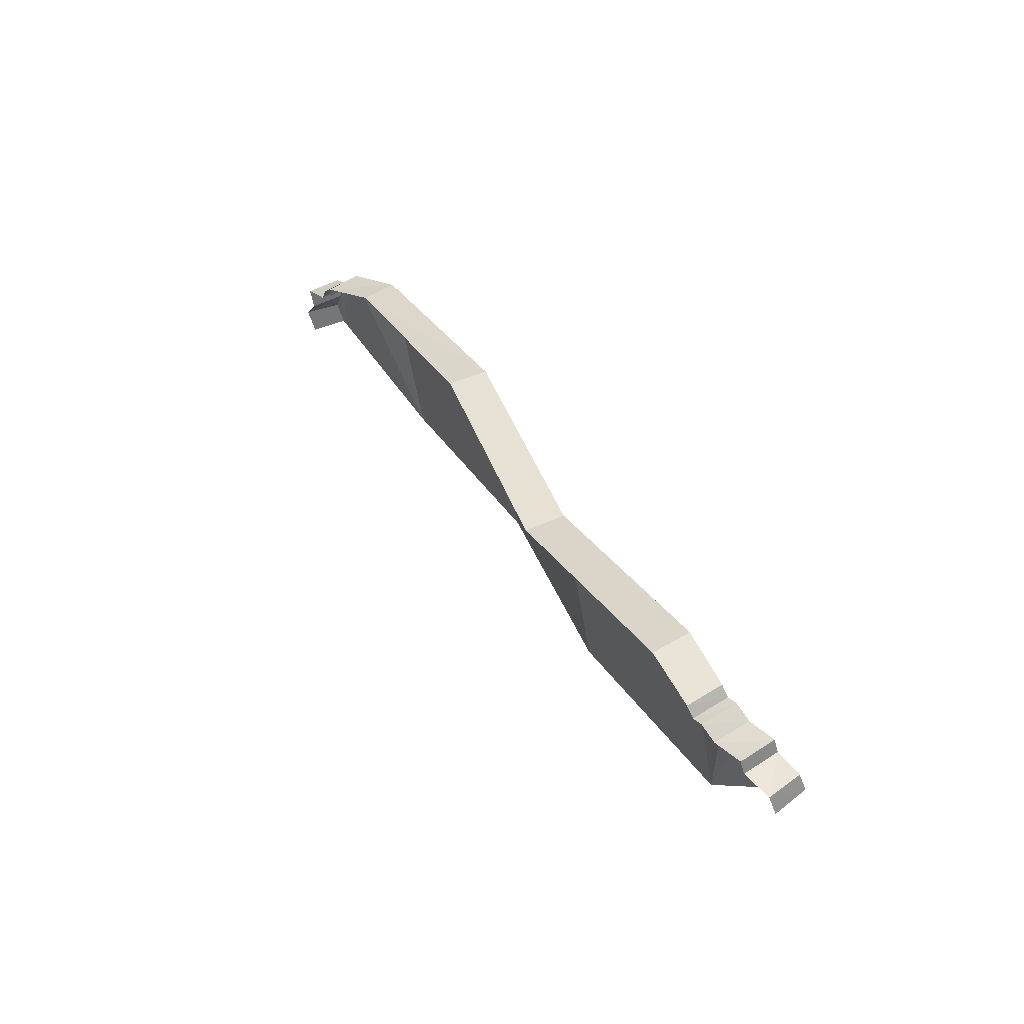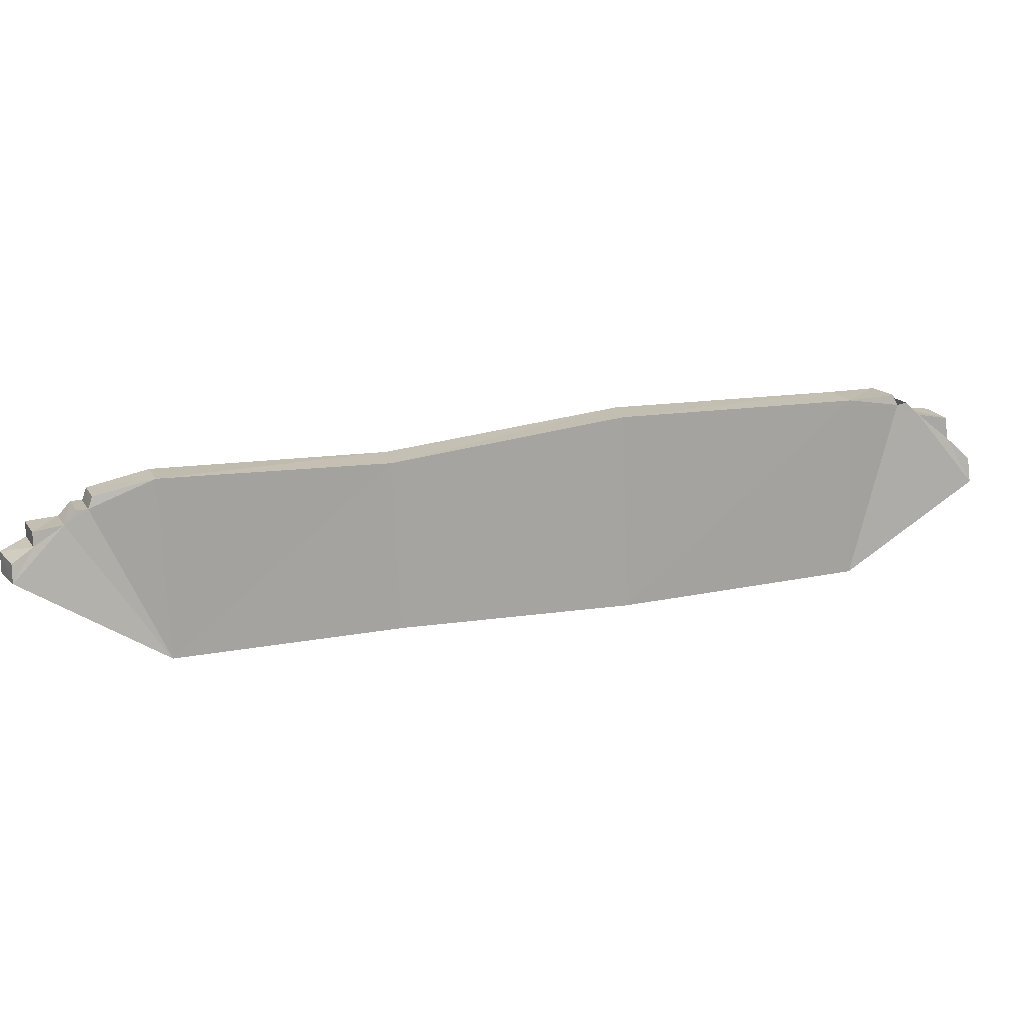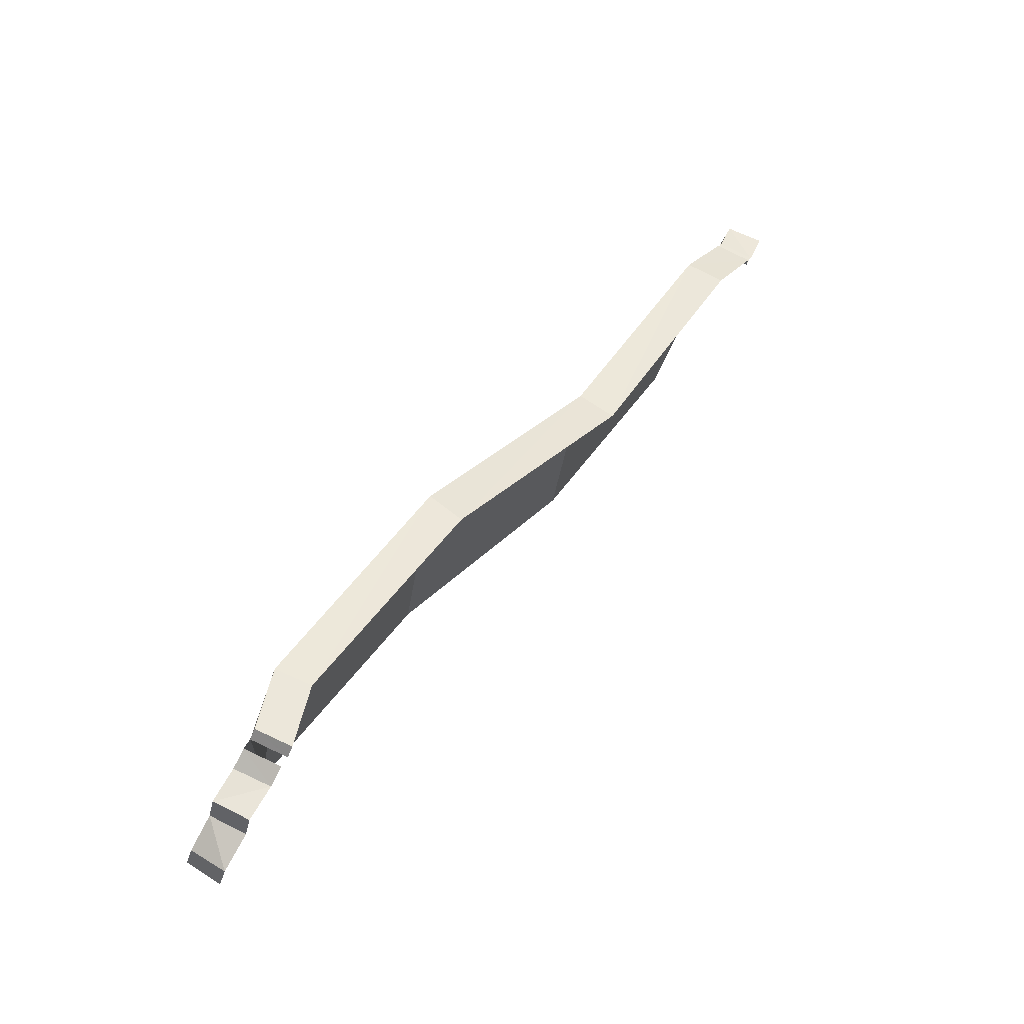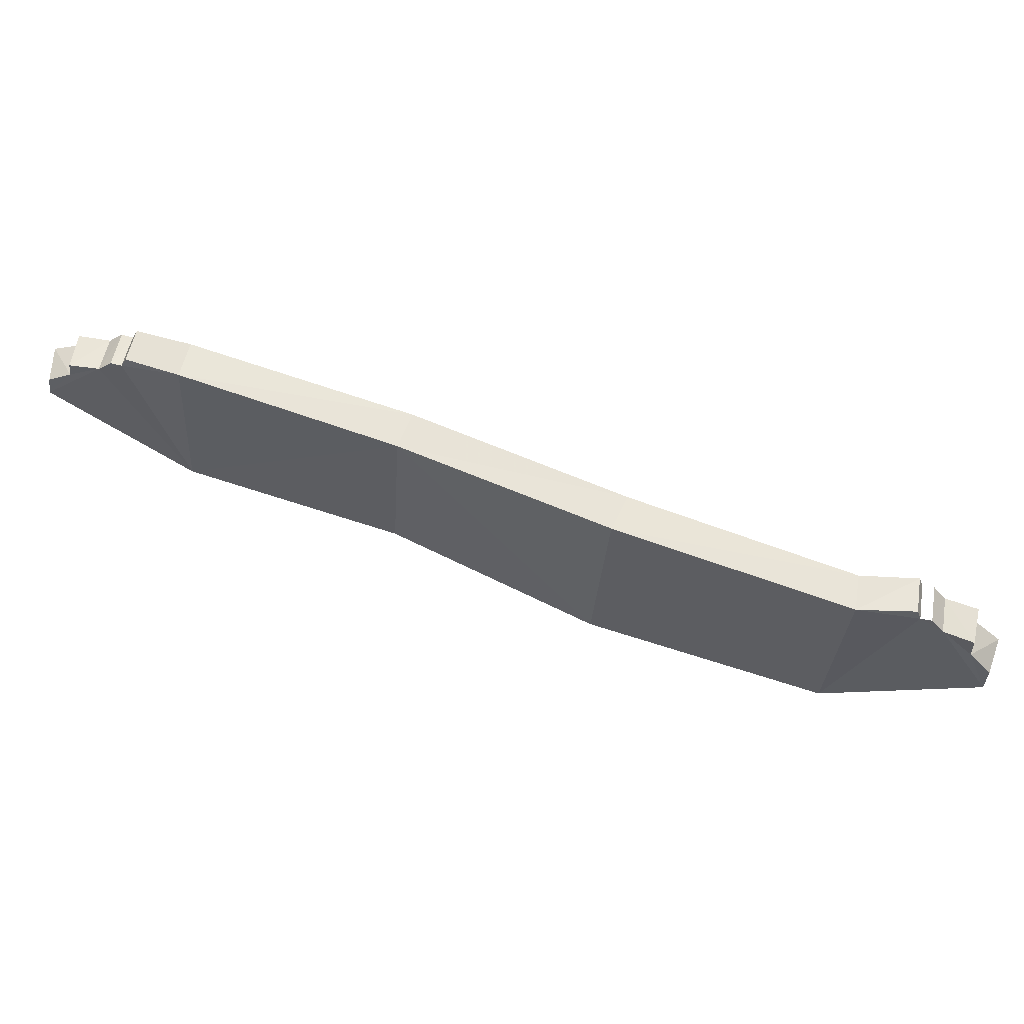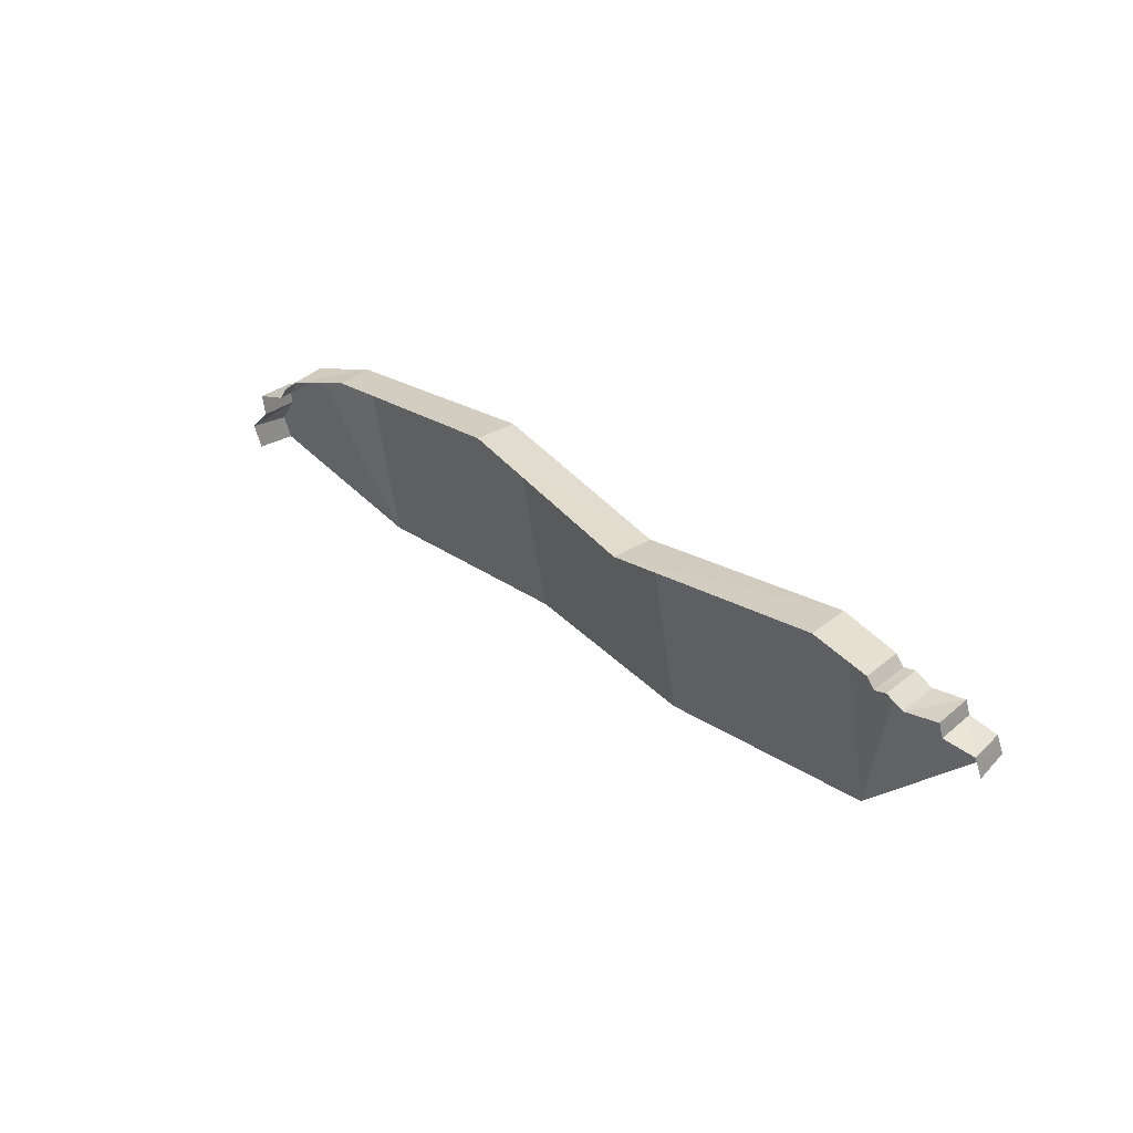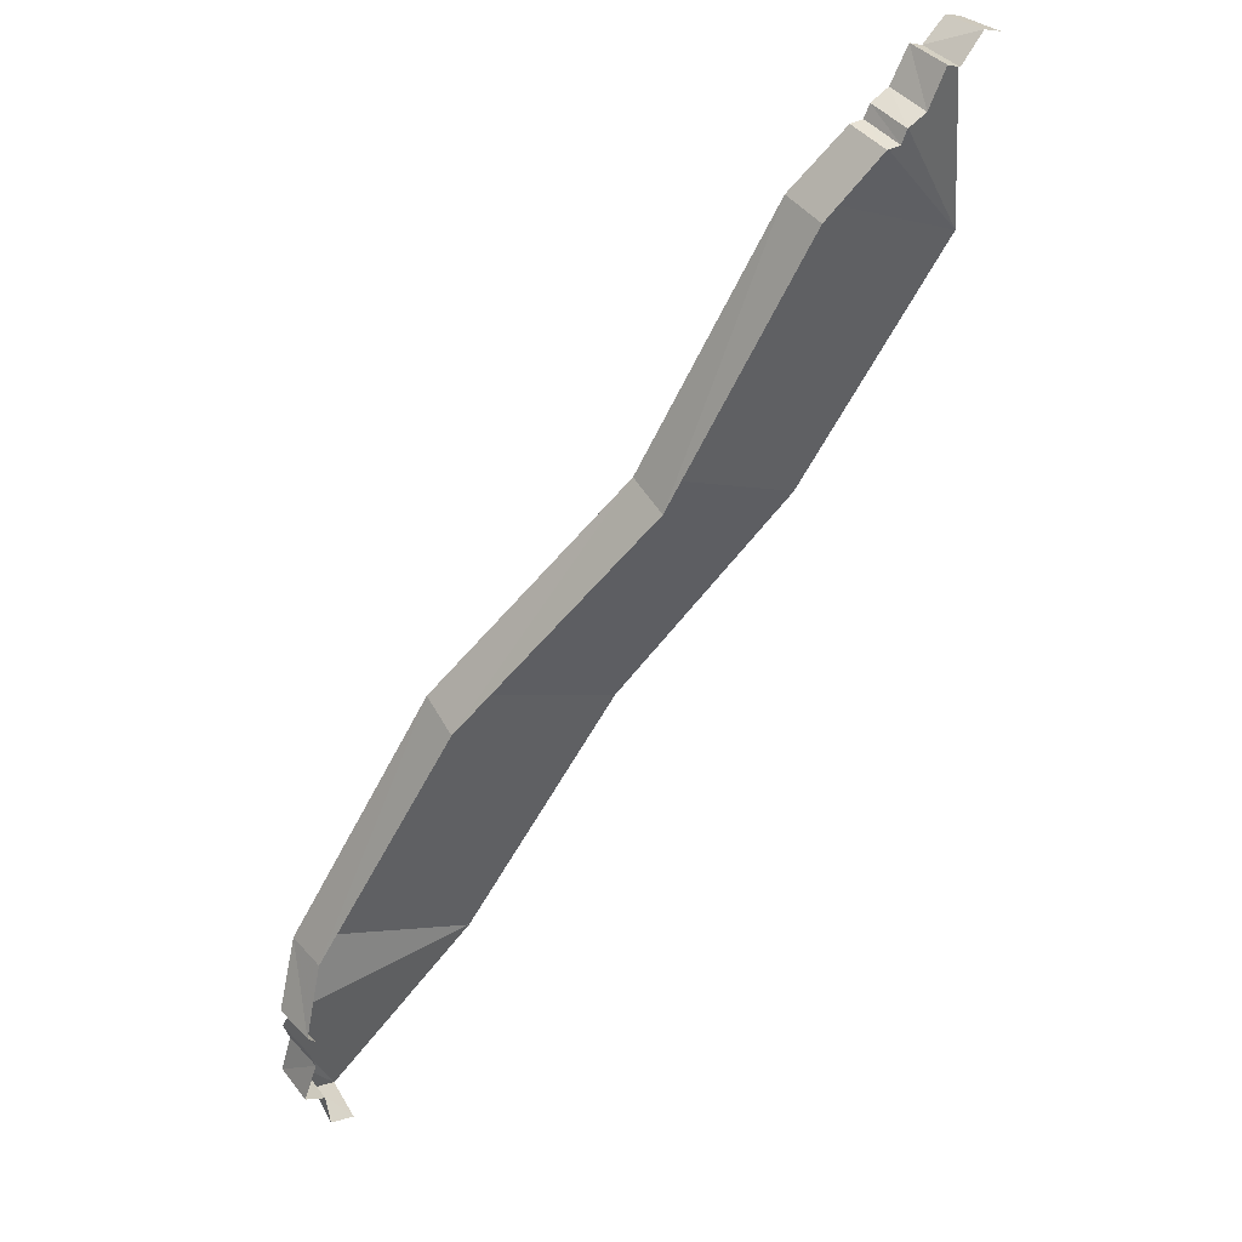
<metadata>
{"format":"obj","ext":"obj","renderer":"f3d","projection":"perspective","resolution":1024,"background":"white","views":[{"elev":32.8,"azim":-75.2,"up":"+Y"},{"elev":27.4,"azim":26.2,"up":"+Y"},{"elev":46.0,"azim":163.7,"up":"+Y"},{"elev":69.1,"azim":59.7,"up":"+Y"},{"elev":23.4,"azim":-87.9,"up":"+Y"},{"elev":-12.7,"azim":-129.5,"up":"+Z"}]}
</metadata>
<code>
g polySurface830
v -1722 211.2 1224
v -1646 245.6 1359
v -1754 217.2 1259
v -1615 241.8 1324
v -1779 168.8 1310
v -1748 197.8 1507
v -1861 173.8 1413
v -1671 199.1 1409
v -1754 217.2 1259
v -1646 245.6 1359
v -1738 140.3 1521
v -1909 81.29 1523
v -1851 115.7 1426
v -1784 95.75 1605
v -1861 173.8 1413
v -1748 197.8 1507
v -1768 23.46 1628
v -1892 0.1589 1547
v -1412 340 1149
v -1717 257.4 1200
v -1523 310.6 1041
v -1609 286.7 1300
v -812.3 260.1 401.9
v -713.1 285.7 527.7
v -22.61 402.2 -128
v 66.41 429.6 1.243
v 699.3 368.9 -740.3
v 813.7 390.8 -645.4
v 820.3 324.8 -954.4
v 934 352.6 -861.4
v -1671 199.1 1409
v -1738 140.3 1521
v -1748 197.8 1507
v -1768 23.46 1628
v -1330 -400.7 1249
v -1615 241.8 1324
v -1646 245.6 1359
v -1784 95.75 1605
v -1412 340 1149
v -1609 286.7 1300
v -713.1 285.7 527.7
v -632.5 -408.6 625.1
v 155.5 -362.3 117.7
v 66.41 429.6 1.243
v 813.7 390.8 -645.4
v 897.9 -348.6 -543.9
v 955 308 -868.3
v 934 352.6 -861.4
v 1034 251.1 -934.5
v 1256 -68.74 -1052
v 1147 128 -1019
v 1128 216.7 -1027
v 985.3 310.1 -903.1
v 1234 26.69 -1074
v 920.1 225.1 -1028
v 1128 216.7 -1027
v 1034 251.1 -934.5
v 1019 197.9 -1128
v 985.3 310.1 -903.1
v 872 284.1 -997.1
v 1038 109.7 -1119
v 1147 128 -1019
v 1136 19.83 -1190
v 1234 26.69 -1074
v 1160 -83.59 -1167
v 1256 -68.74 -1052
v -1615 241.8 1324
v -1717 257.4 1200
v -1609 286.7 1300
v -1722 211.2 1224
v 841.4 279.7 -961.3
v 934 352.6 -861.4
v 820.3 324.8 -954.4
v 955 308 -868.3
g polySurface830_0
f 3 2 1
f 2 4 1
f 7 6 5
f 6 8 5
f 5 8 9
f 8 10 9
f 13 12 11
f 12 14 11
f 13 11 15
f 11 16 15
f 14 12 17
f 12 18 17
f 21 20 19
f 20 22 19
f 23 21 19
f 24 23 19
f 25 23 24
f 26 25 24
f 27 25 26
f 28 27 26
f 29 27 28
f 30 29 28
f 33 32 31
f 31 32 34
f 35 31 34
f 31 35 36
f 37 31 36
f 32 38 34
f 36 35 39
f 40 36 39
f 41 39 35
f 42 41 35
f 43 41 42
f 43 44 41
f 45 44 43
f 46 45 43
f 46 47 45
f 47 48 45
f 49 47 46
f 49 46 50
f 51 49 50
f 51 52 49
f 49 53 47
f 54 51 50
f 57 56 55
f 56 58 55
f 57 55 59
f 55 60 59
f 61 58 56
f 62 61 56
f 63 61 62
f 64 63 62
f 63 64 65
f 64 66 65
f 69 68 67
f 68 70 67
f 73 72 71
f 72 74 71

</code>
